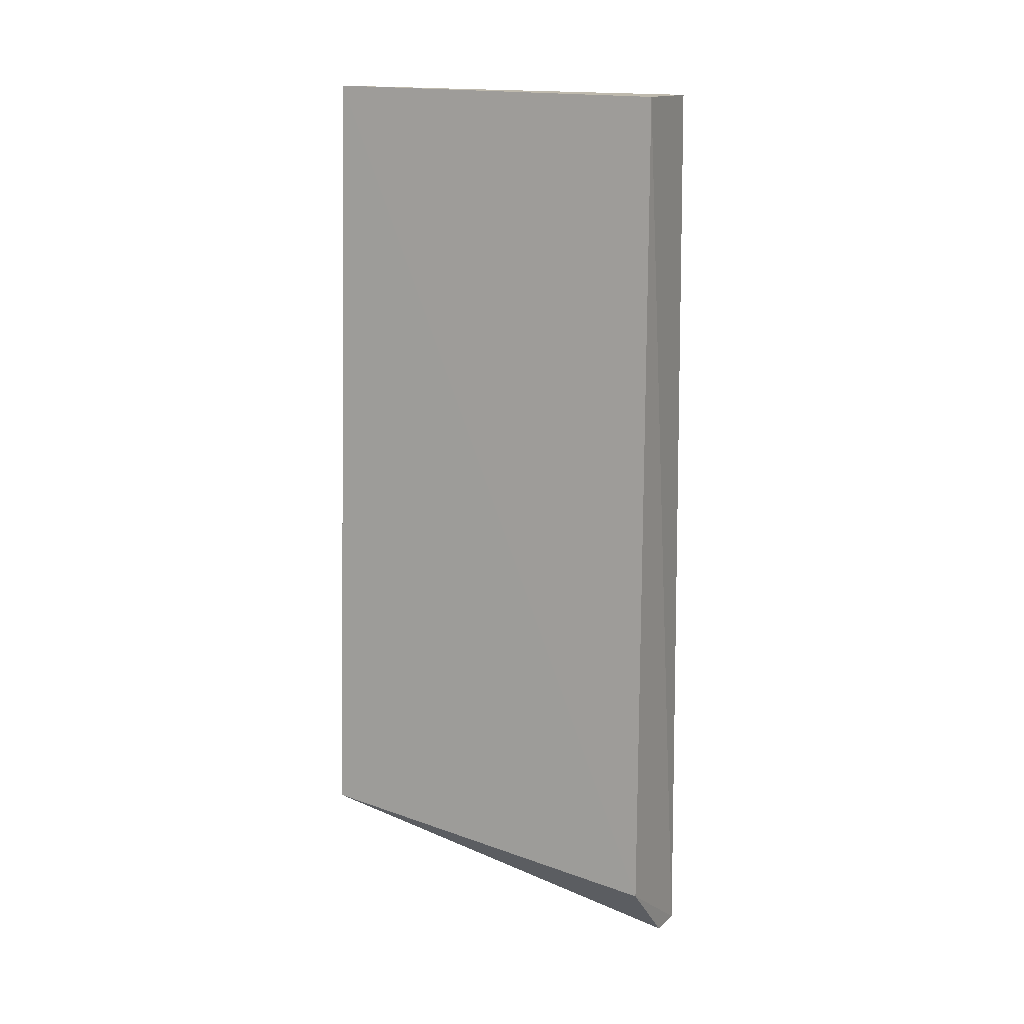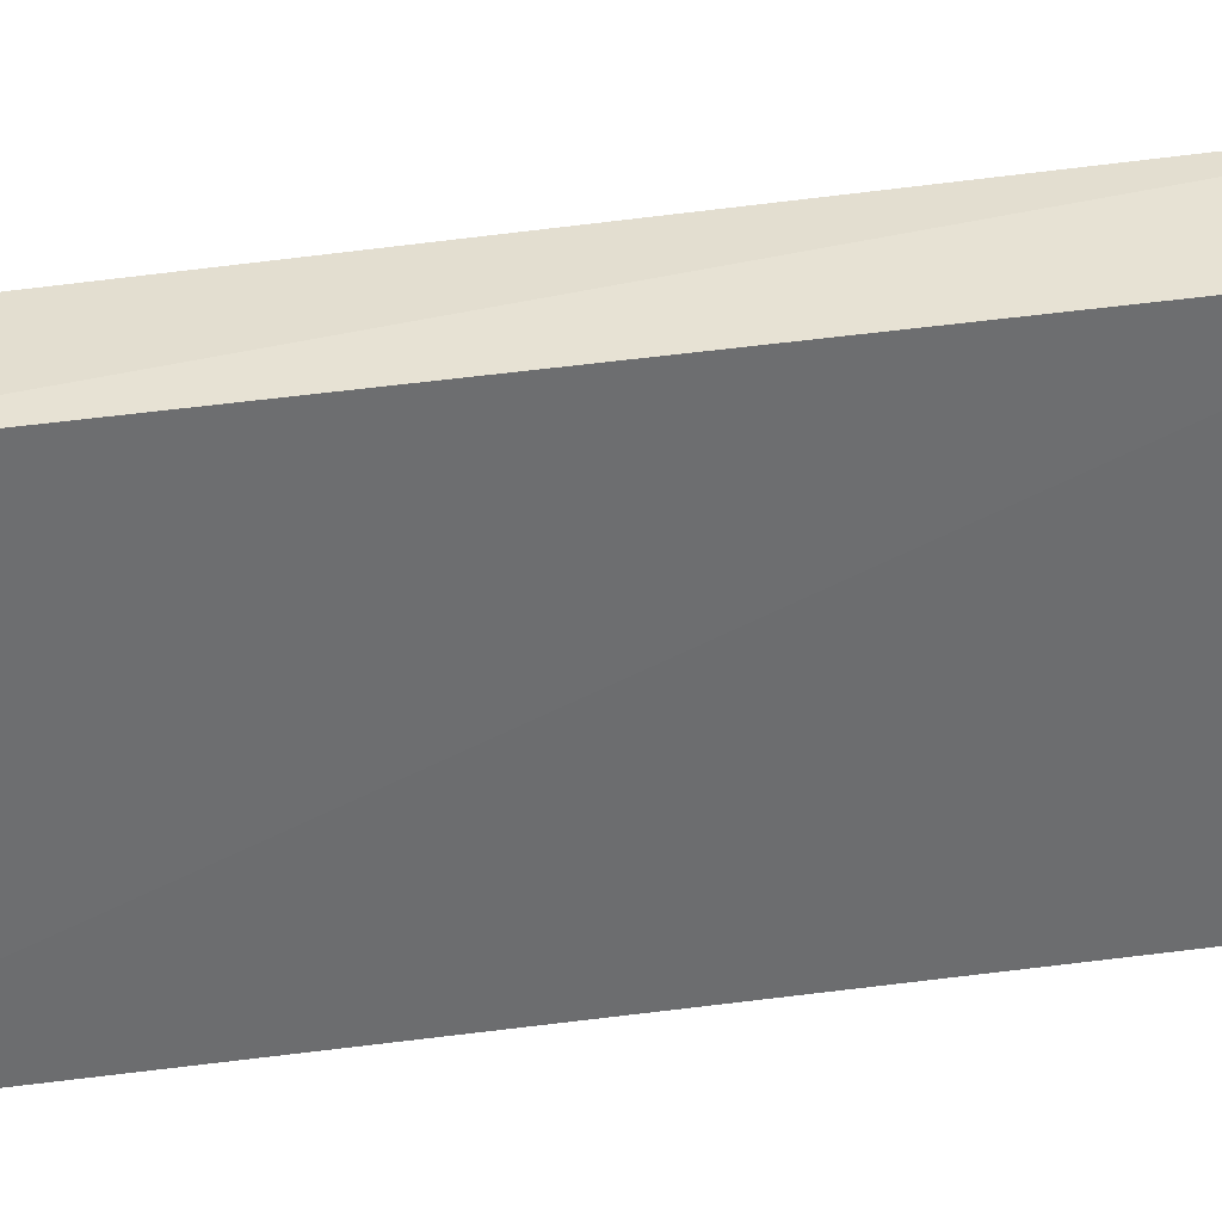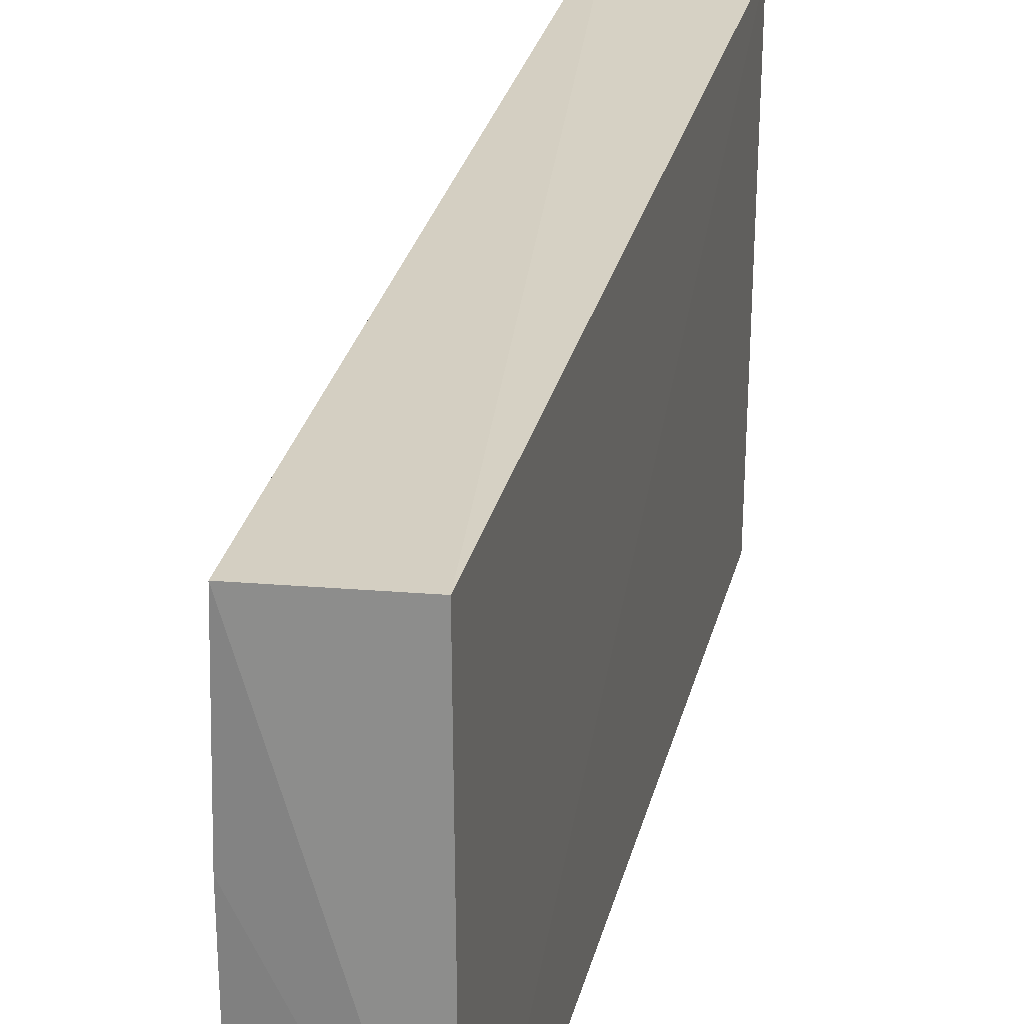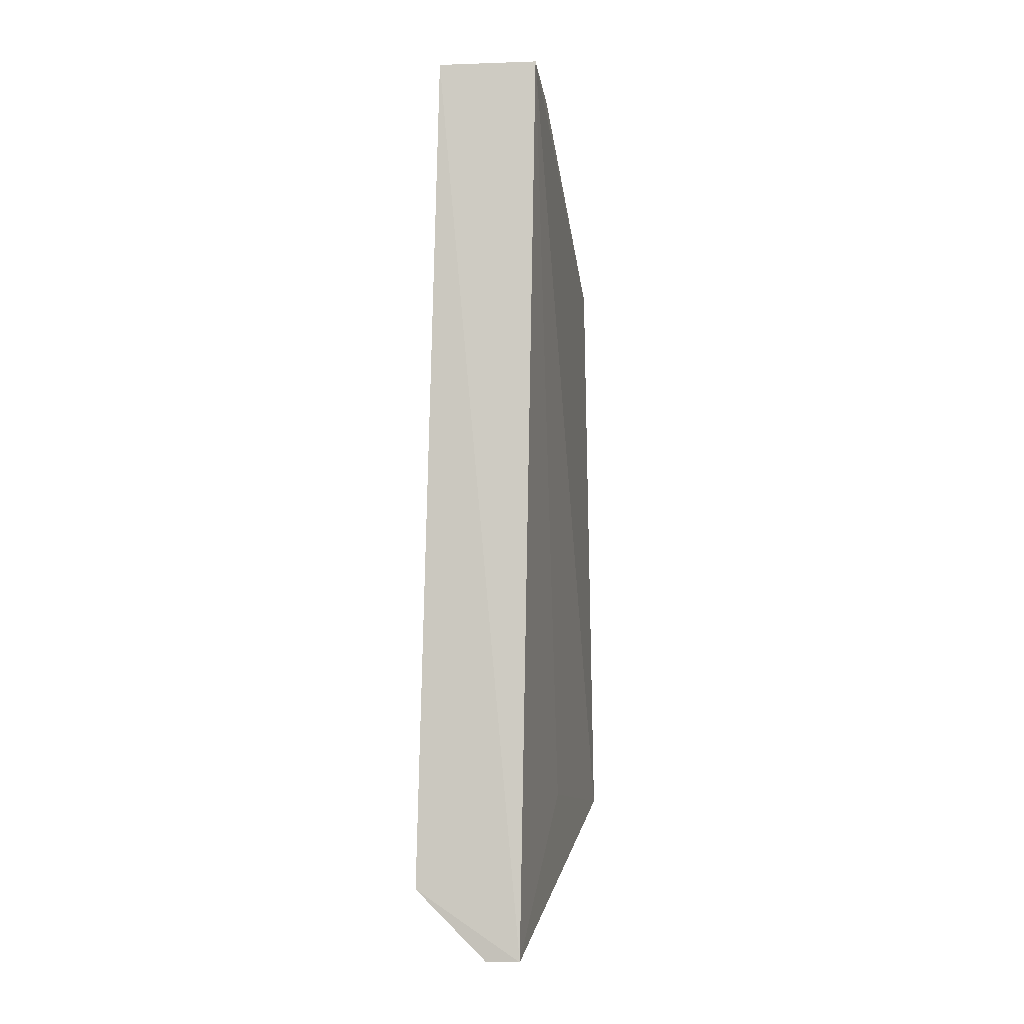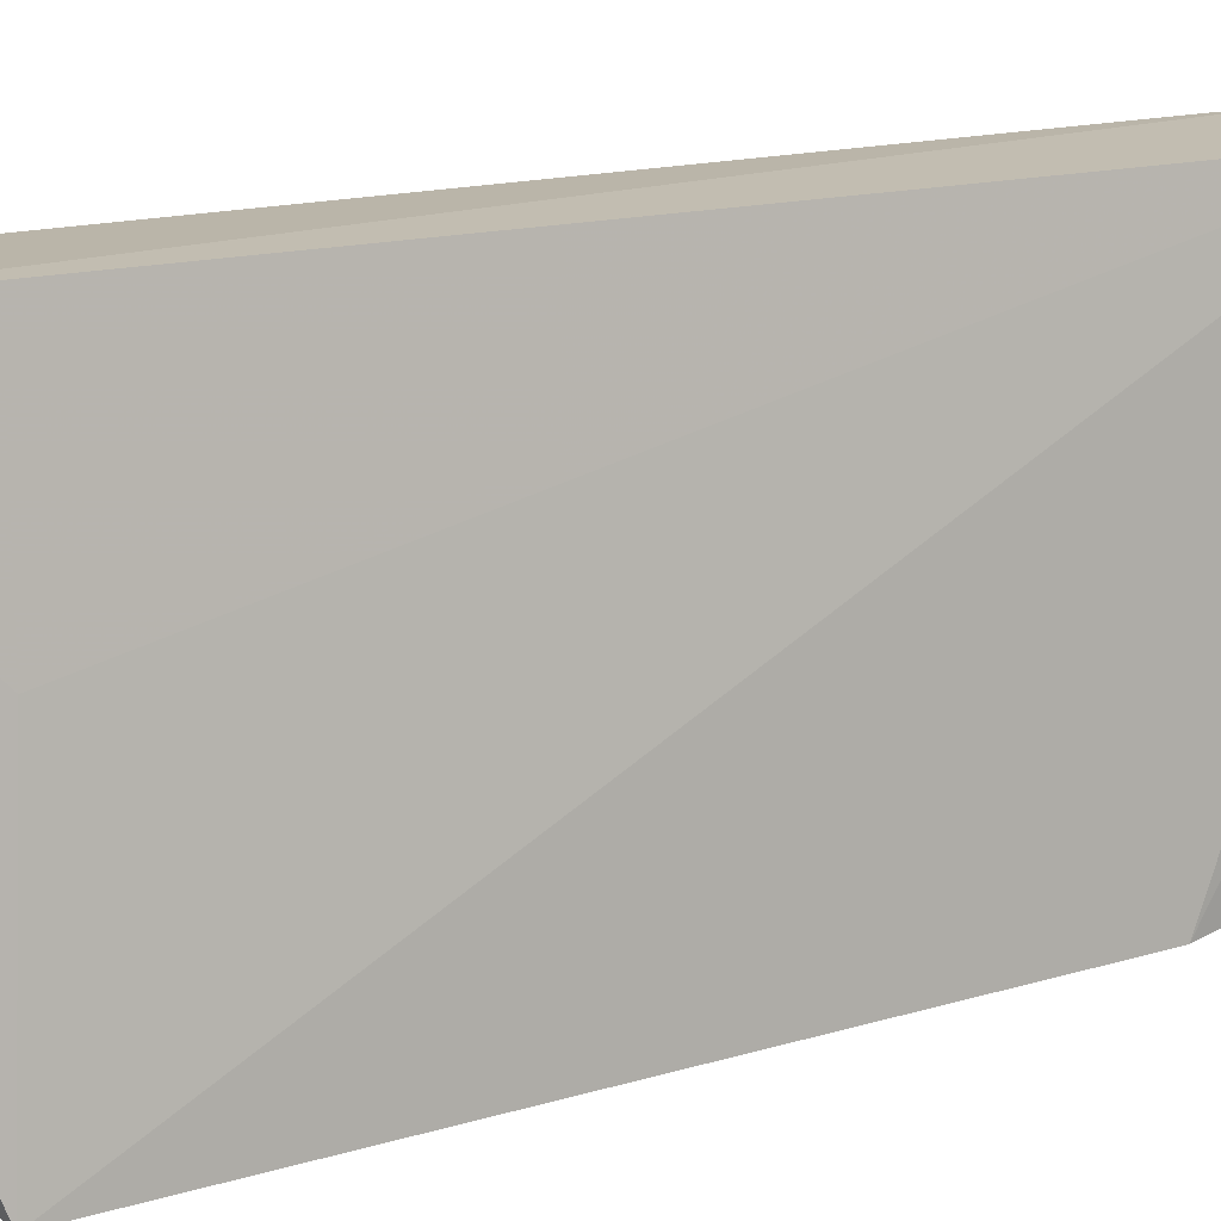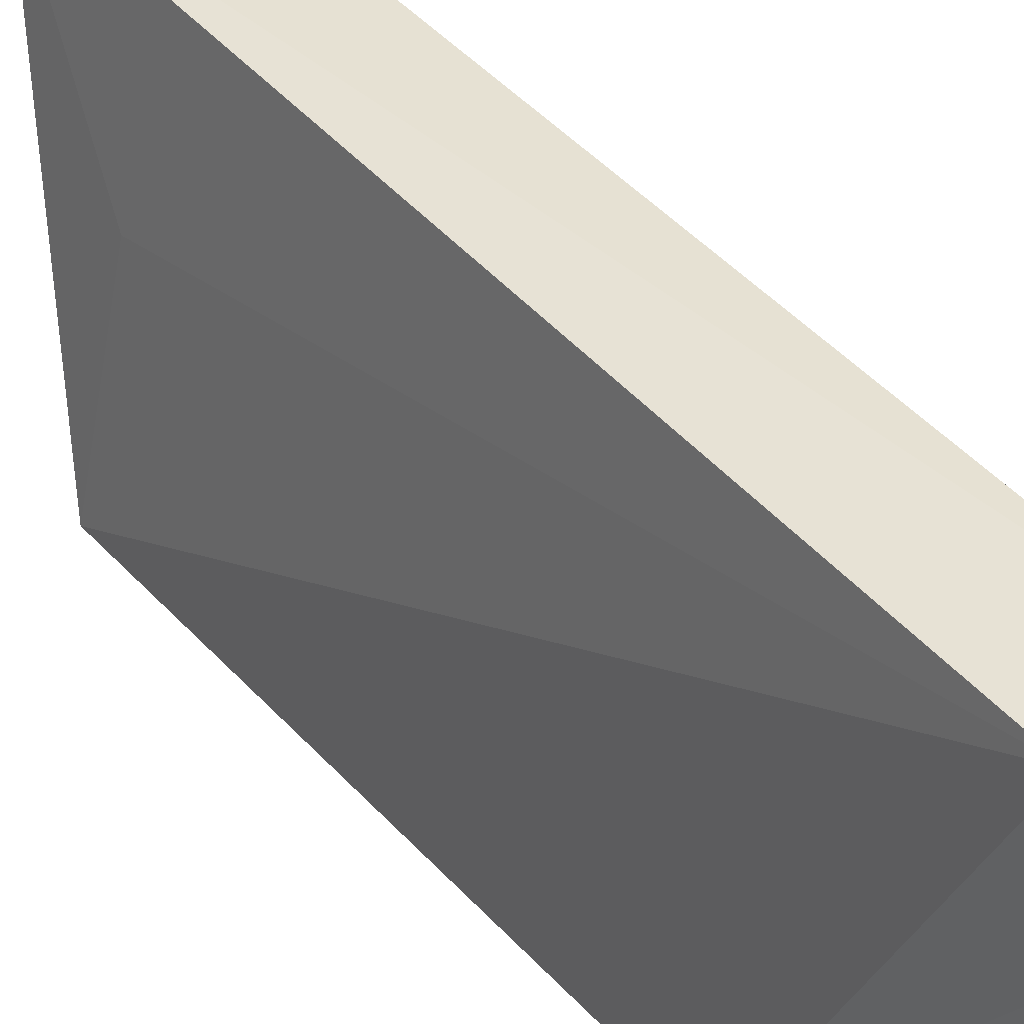
<metadata>
{"format":"obj","ext":"obj","renderer":"f3d","projection":"perspective","resolution":1024,"background":"white","views":[{"elev":13.6,"azim":114.9,"up":"+Z"},{"elev":37.1,"azim":78.1,"up":"+Y"},{"elev":25.4,"azim":10.7,"up":"+Y"},{"elev":-4.9,"azim":-175.3,"up":"+Z"},{"elev":16.3,"azim":-121.7,"up":"+Y"},{"elev":39.1,"azim":-36.0,"up":"+Y"}]}
</metadata>
<code>
v -0.02682 0.06705 0.06703
v -0.02651 0.04428 0.06775
v -0.02546 0.06744 0.01161
v -0.03232 0.06779 0.007057
v -0.03561 0.04278 0.05568
v -0.03354 0.05783 0.06713
v -0.02532 0.04354 0.01518
v -0.03345 0.0439 0.06697
v -0.03335 0.06692 0.06713
v -0.03626 0.04275 0.01546
v -0.03012 0.06759 0.007007
v -0.0342 0.05696 0.01703
f 1 2 3
f 1 3 4
f 7 3 2
f 7 2 5
f 8 6 5
f 8 5 2
f 8 2 6
f 9 6 2
f 9 2 1
f 9 1 4
f 9 5 6
f 10 7 5
f 10 5 9
f 11 4 3
f 11 3 7
f 11 10 4
f 11 7 10
f 12 10 9
f 12 9 4
f 12 4 10

</code>
